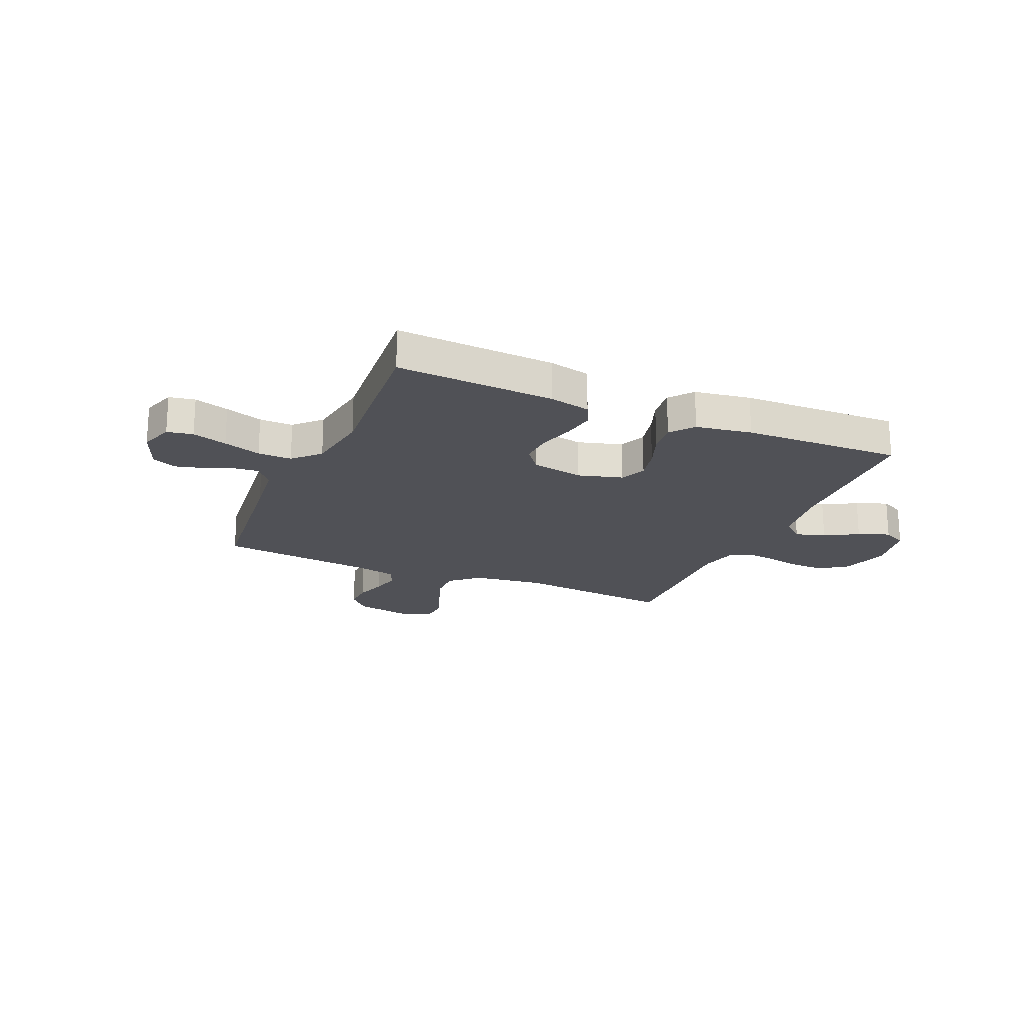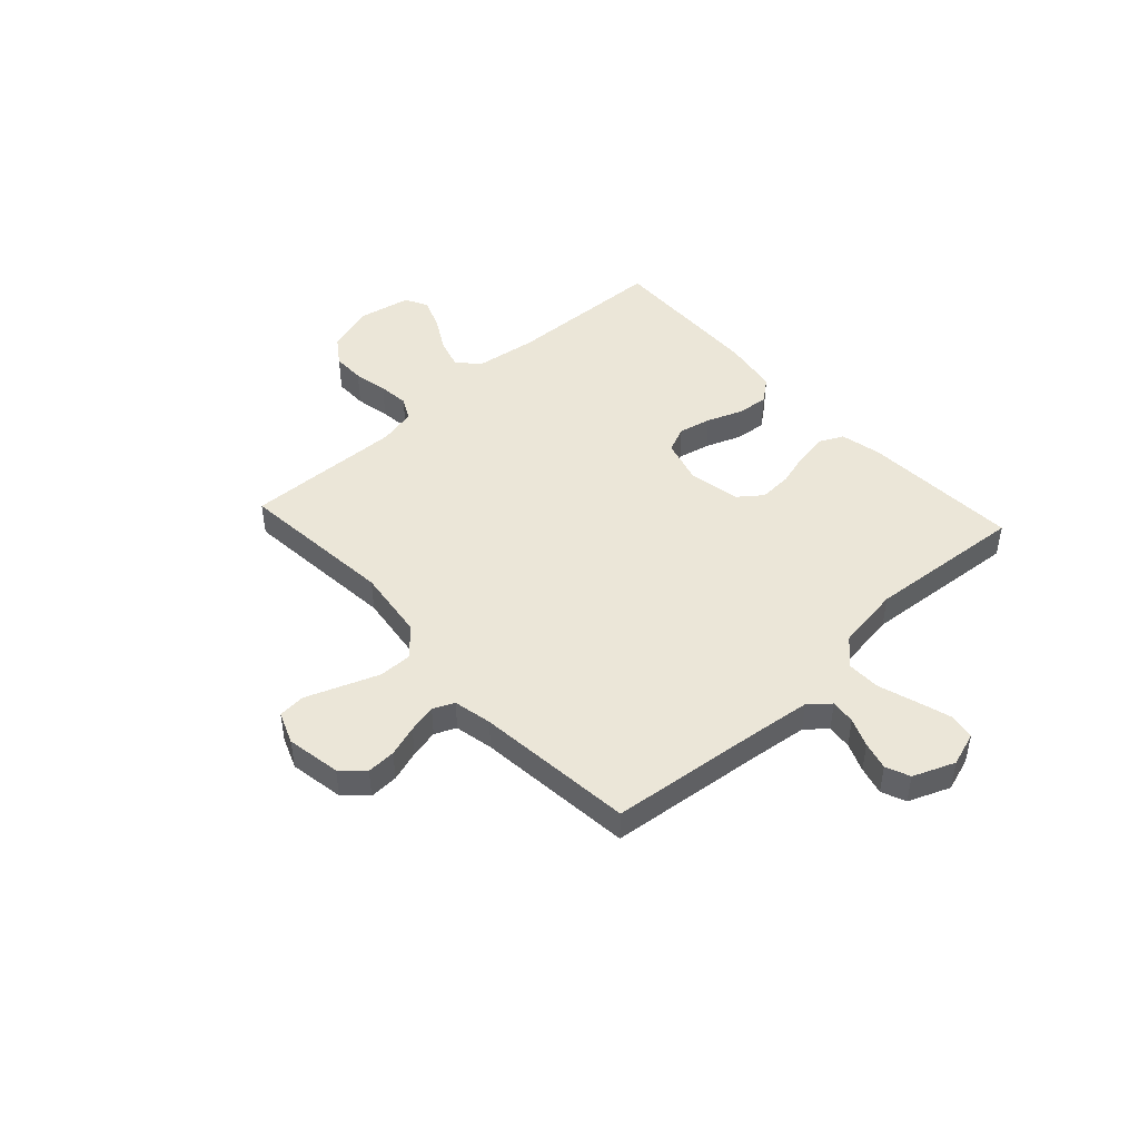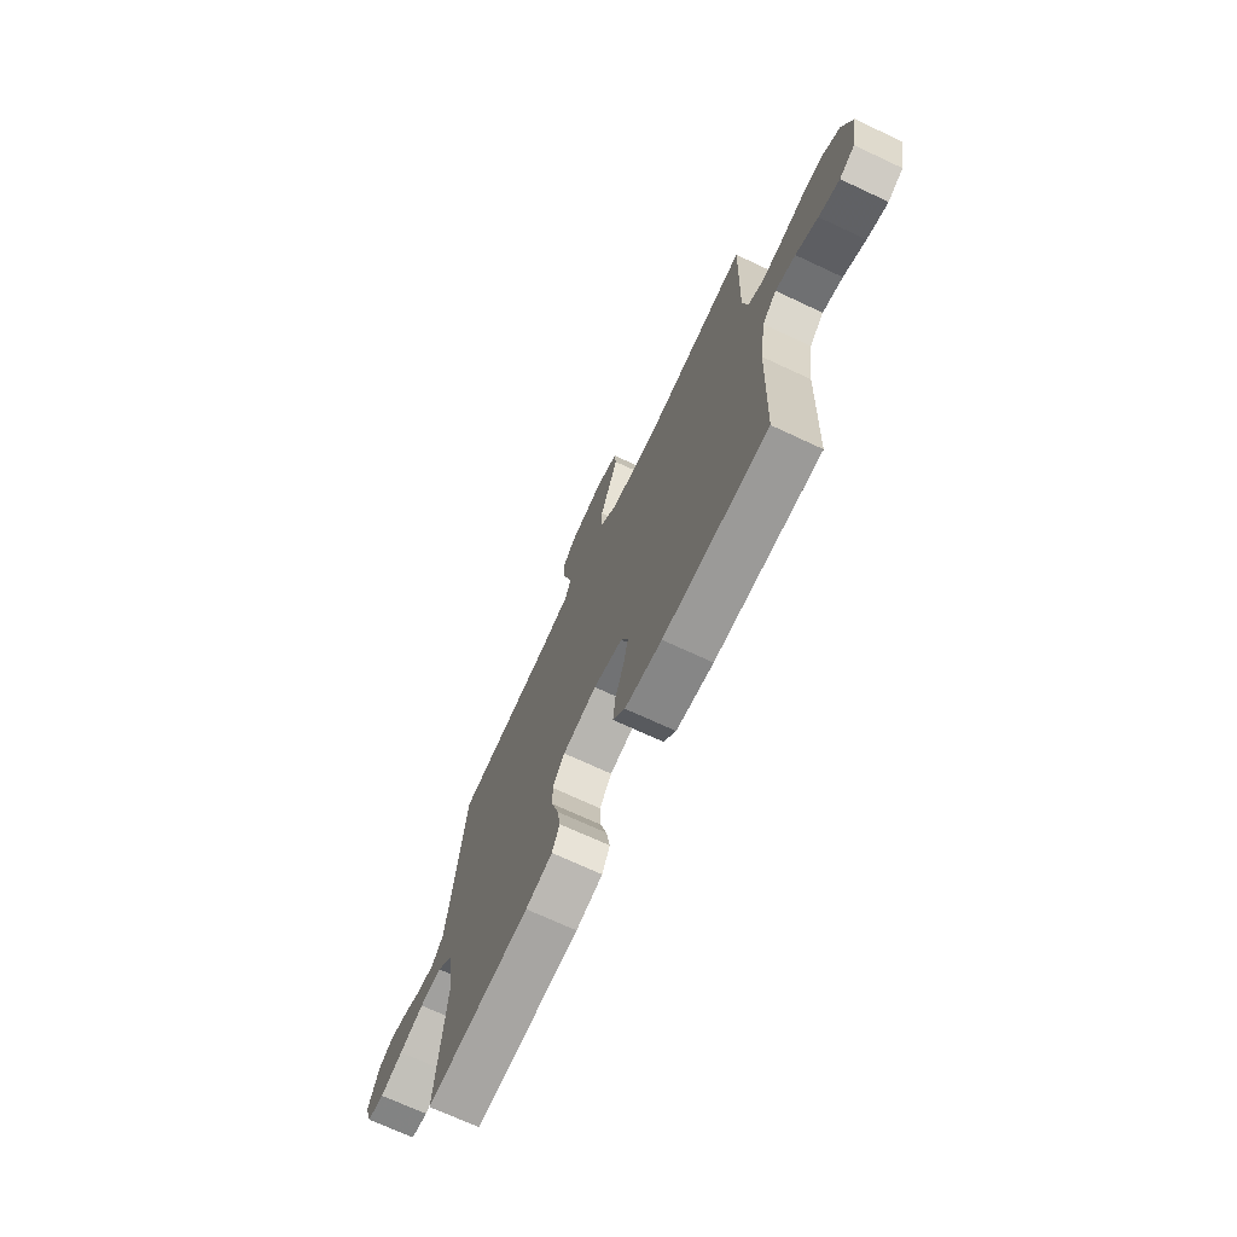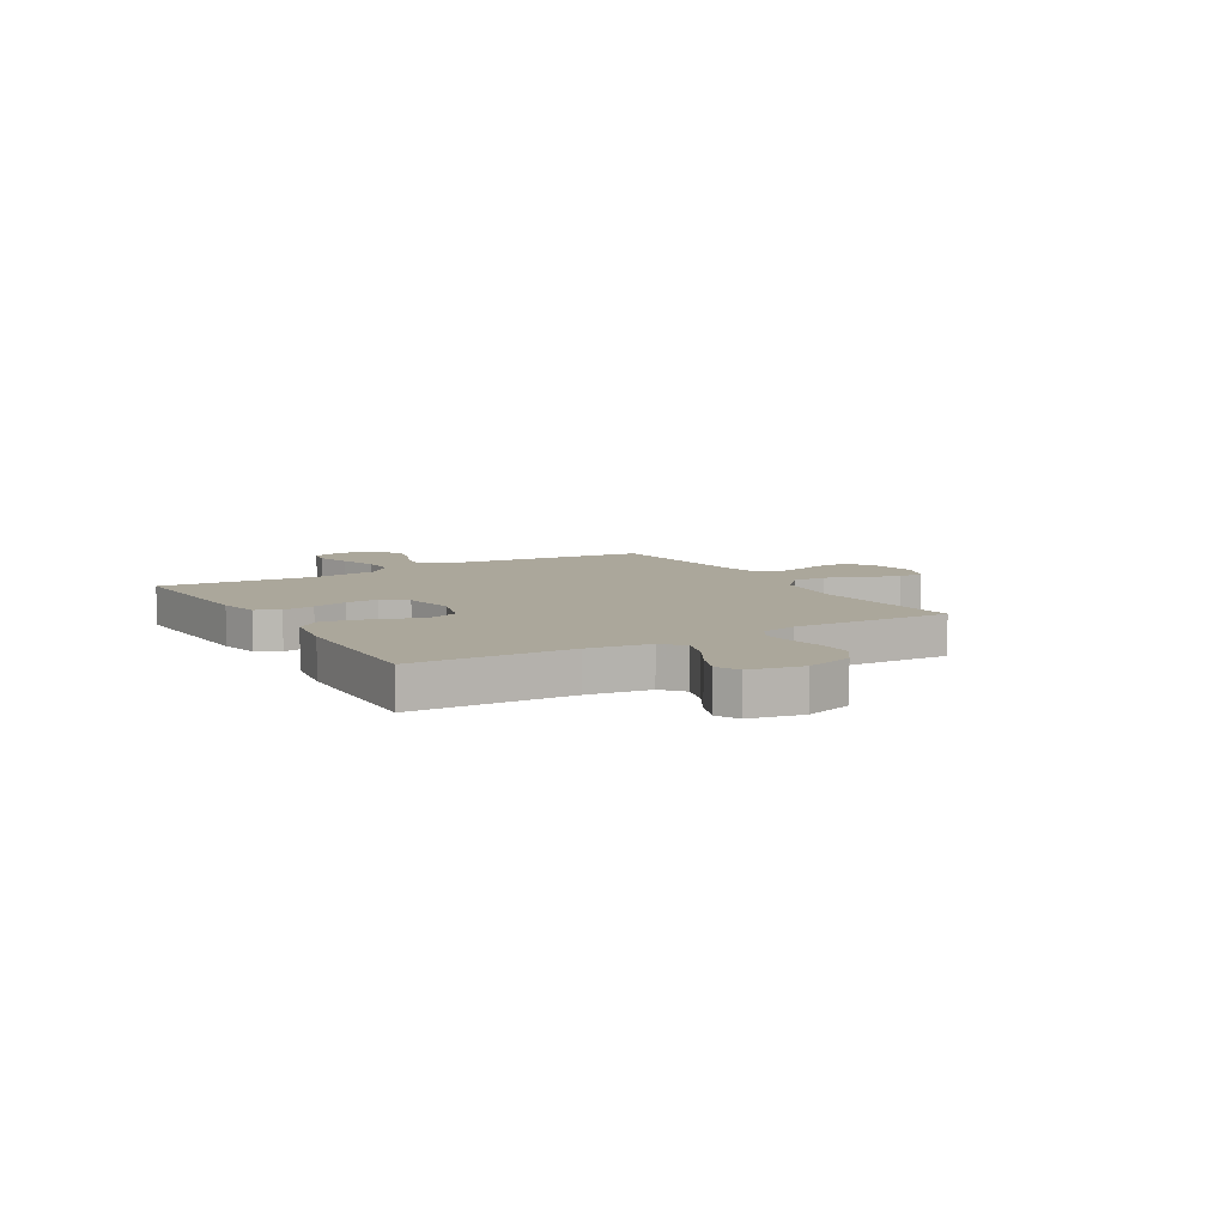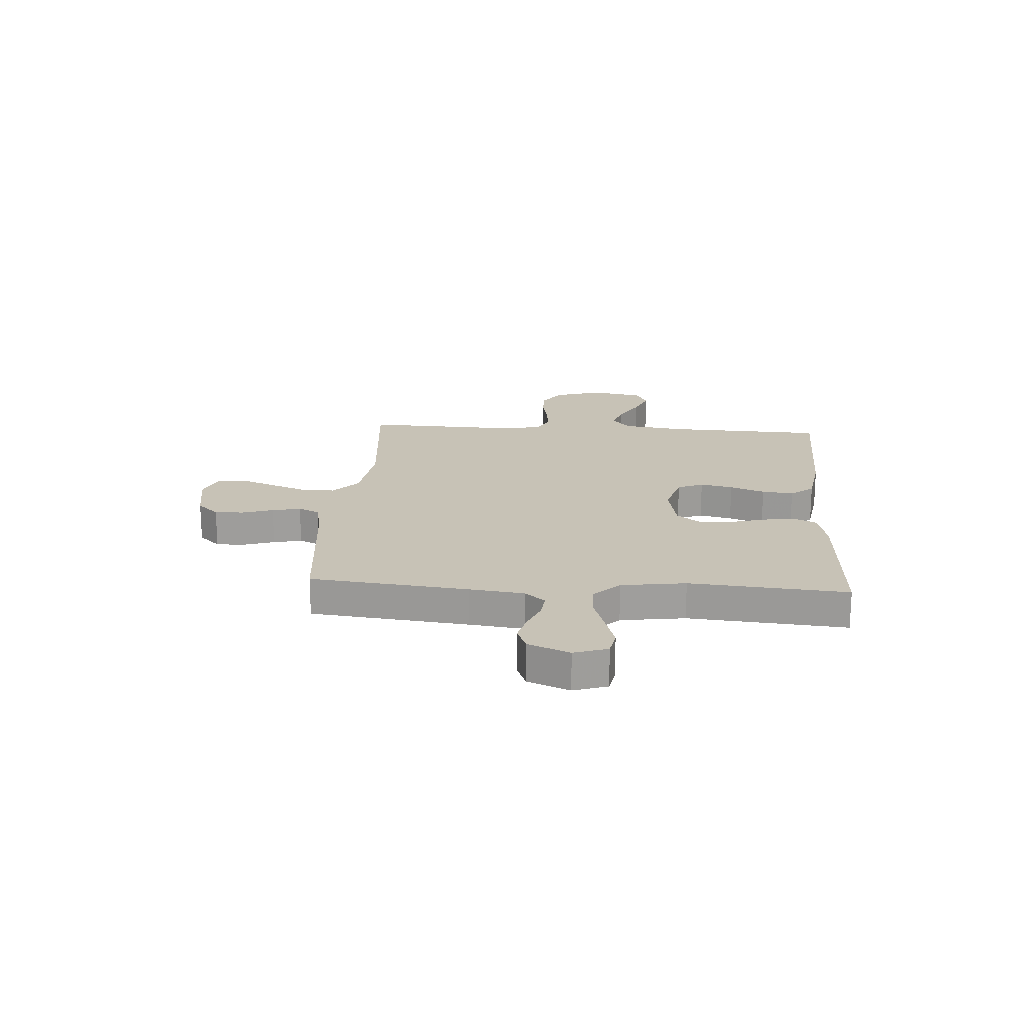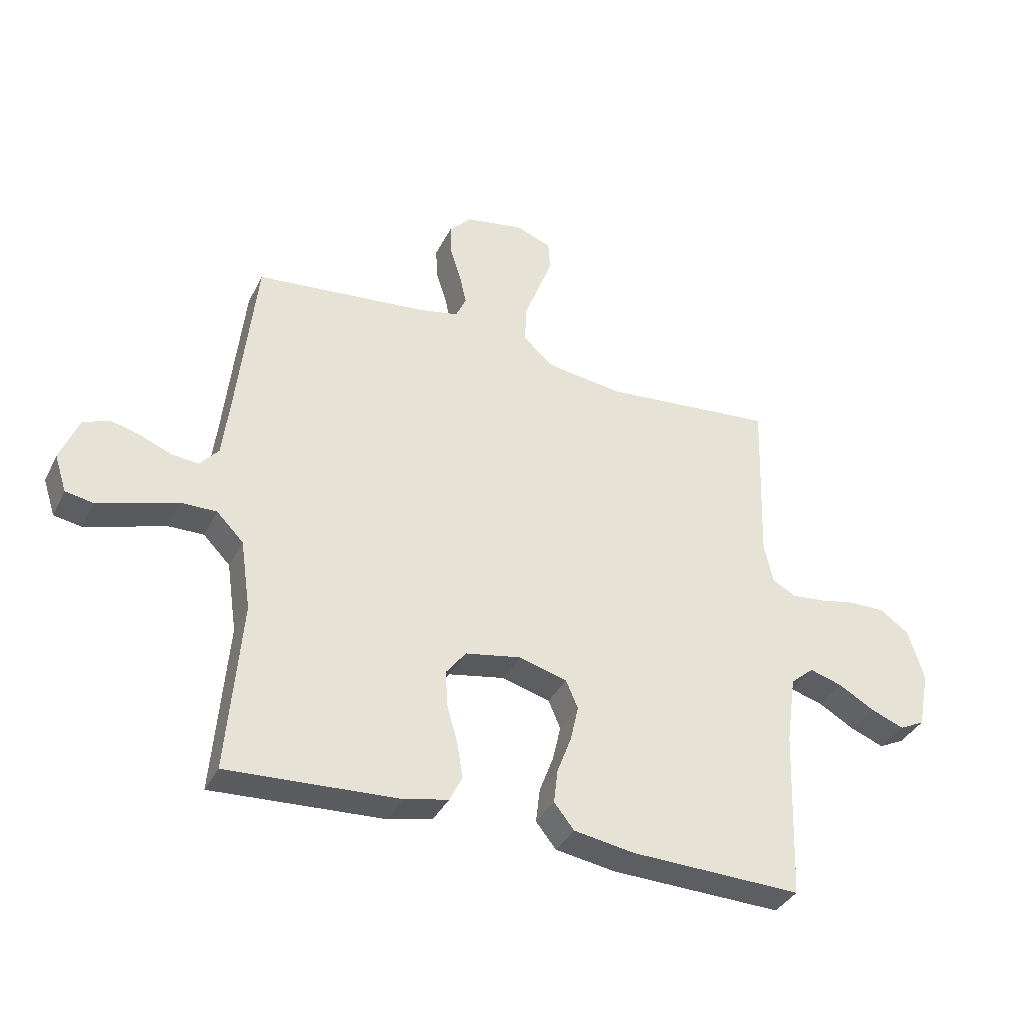
<metadata>
{"format":"obj","ext":"obj","renderer":"f3d","projection":"perspective","resolution":1024,"background":"white","views":[{"elev":-20.4,"azim":156.5,"up":"+Y"},{"elev":46.4,"azim":47.4,"up":"+Y"},{"elev":-71.0,"azim":-115.0,"up":"+Z"},{"elev":8.1,"azim":-120.6,"up":"+Y"},{"elev":19.3,"azim":93.9,"up":"+Y"},{"elev":-36.5,"azim":156.0,"up":"+Z"}]}
</metadata>
<code>
v -0.5 0.07 -0.5
v -0.511 0.07 -0.2
v -0.528 0.07 -0.081
v -0.569 0.07 -0.046
v -0.626 0.07 -0.063
v -0.689 0.07 -0.099
v -0.748 0.07 -0.122
v -0.792 0.07 -0.1
v -0.812 0.07 0
v -0.784 0.07 0.091
v -0.733 0.07 0.127
v -0.671 0.07 0.127
v -0.606 0.07 0.114
v -0.548 0.07 0.108
v -0.506 0.07 0.13
v -0.49 0.07 0.2
v -0.5 0.07 0.5
v -0.2 0.07 0.472
v -0.065 0.07 0.49
v -0.012 0.07 0.537
v -0.013 0.07 0.601
v -0.04 0.07 0.672
v -0.065 0.07 0.738
v -0.061 0.07 0.789
v 0 0.07 0.813
v 0.103 0.07 0.795
v 0.142 0.07 0.754
v 0.14 0.07 0.699
v 0.121 0.07 0.64
v 0.109 0.07 0.586
v 0.127 0.07 0.546
v 0.2 0.07 0.531
v 0.5 0.07 0.5
v 0.533 0.07 0.2
v 0.546 0.07 0.095
v 0.579 0.07 0.057
v 0.626 0.07 0.062
v 0.68 0.07 0.084
v 0.733 0.07 0.098
v 0.779 0.07 0.079
v 0.811 0.07 0
v 0.79 0.07 -0.064
v 0.741 0.07 -0.073
v 0.675 0.07 -0.053
v 0.604 0.07 -0.03
v 0.54 0.07 -0.029
v 0.493 0.07 -0.077
v 0.475 0.07 -0.2
v 0.5 0.07 -0.5
v 0.2 0.07 -0.484
v 0.123 0.07 -0.467
v 0.101 0.07 -0.422
v 0.111 0.07 -0.361
v 0.13 0.07 -0.294
v 0.133 0.07 -0.232
v 0.098 0.07 -0.187
v 0 0.07 -0.169
v -0.084 0.07 -0.193
v -0.105 0.07 -0.242
v -0.091 0.07 -0.304
v -0.066 0.07 -0.37
v -0.059 0.07 -0.43
v -0.094 0.07 -0.474
v -0.2 0.07 -0.491
v -0.5 0 -0.5
v -0.511 0 -0.2
v -0.528 0 -0.081
v -0.569 0 -0.046
v -0.626 0 -0.063
v -0.689 0 -0.099
v -0.748 0 -0.122
v -0.792 0 -0.1
v -0.812 0 0
v -0.784 0 0.091
v -0.733 0 0.127
v -0.671 0 0.127
v -0.606 0 0.114
v -0.548 0 0.108
v -0.506 0 0.13
v -0.49 0 0.2
v -0.5 0 0.5
v -0.2 0 0.472
v -0.065 0 0.49
v -0.012 0 0.537
v -0.013 0 0.601
v -0.04 0 0.672
v -0.065 0 0.738
v -0.061 0 0.789
v 0 0 0.813
v 0.103 0 0.795
v 0.142 0 0.754
v 0.14 0 0.699
v 0.121 0 0.64
v 0.109 0 0.586
v 0.127 0 0.546
v 0.2 0 0.531
v 0.5 0 0.5
v 0.533 0 0.2
v 0.546 0 0.095
v 0.579 0 0.057
v 0.626 0 0.062
v 0.68 0 0.084
v 0.733 0 0.098
v 0.779 0 0.079
v 0.811 0 0
v 0.79 0 -0.064
v 0.741 0 -0.073
v 0.675 0 -0.053
v 0.604 0 -0.03
v 0.54 0 -0.029
v 0.493 0 -0.077
v 0.475 0 -0.2
v 0.5 0 -0.5
v 0.2 0 -0.484
v 0.123 0 -0.467
v 0.101 0 -0.422
v 0.111 0 -0.361
v 0.13 0 -0.294
v 0.133 0 -0.232
v 0.098 0 -0.187
v 0 0 -0.169
v -0.084 0 -0.193
v -0.105 0 -0.242
v -0.091 0 -0.304
v -0.066 0 -0.37
v -0.059 0 -0.43
v -0.094 0 -0.474
v -0.2 0 -0.491
f 63 64 1 2
f 60 61 62 63
f 59 60 63 2
f 58 59 2 3
f 57 58 3 4
f 56 57 4
f 51 52 53 54
f 51 54 55
f 48 49 50 51
f 47 48 51 55
f 46 47 55 56
f 42 43 44 45
f 40 41 42 45
f 40 45 46
f 37 38 39 40
f 37 40 46 56
f 32 33 34
f 31 32 34 35
f 26 27 28 29
f 26 29 30
f 25 26 30
f 24 25 30 31
f 21 22 23 24
f 16 17 18
f 15 16 18 19
f 10 11 12 13
f 10 13 14
f 9 10 14
f 8 9 14
f 5 6 7 8
f 4 5 8 14
f 56 4 14 15
f 36 37 56
f 31 35 36 56
f 21 24 31
f 20 21 31 56
f 19 20 56
f 15 19 56
f 66 65 128 127
f 127 126 125 124
f 66 127 124 123
f 67 66 123 122
f 68 67 122 121
f 68 121 120
f 118 117 116 115
f 119 118 115
f 115 114 113 112
f 119 115 112 111
f 120 119 111 110
f 109 108 107 106
f 109 106 105 104
f 110 109 104
f 104 103 102 101
f 120 110 104 101
f 98 97 96
f 99 98 96 95
f 93 92 91 90
f 94 93 90
f 94 90 89
f 95 94 89 88
f 88 87 86 85
f 82 81 80
f 83 82 80 79
f 77 76 75 74
f 78 77 74
f 78 74 73
f 78 73 72
f 72 71 70 69
f 78 72 69 68
f 79 78 68 120
f 120 101 100
f 120 100 99 95
f 95 88 85
f 120 95 85 84
f 120 84 83
f 120 83 79
f 1 65 66 2
f 2 66 67 3
f 3 67 68 4
f 4 68 69 5
f 5 69 70 6
f 6 70 71 7
f 7 71 72 8
f 8 72 73 9
f 9 73 74 10
f 10 74 75 11
f 11 75 76 12
f 12 76 77 13
f 13 77 78 14
f 14 78 79 15
f 15 79 80 16
f 16 80 81 17
f 17 81 82 18
f 18 82 83 19
f 19 83 84 20
f 20 84 85 21
f 21 85 86 22
f 22 86 87 23
f 23 87 88 24
f 24 88 89 25
f 25 89 90 26
f 26 90 91 27
f 27 91 92 28
f 28 92 93 29
f 29 93 94 30
f 30 94 95 31
f 31 95 96 32
f 32 96 97 33
f 33 97 98 34
f 34 98 99 35
f 35 99 100 36
f 36 100 101 37
f 37 101 102 38
f 38 102 103 39
f 39 103 104 40
f 40 104 105 41
f 41 105 106 42
f 42 106 107 43
f 43 107 108 44
f 44 108 109 45
f 45 109 110 46
f 46 110 111 47
f 47 111 112 48
f 48 112 113 49
f 49 113 114 50
f 50 114 115 51
f 51 115 116 52
f 52 116 117 53
f 53 117 118 54
f 54 118 119 55
f 55 119 120 56
f 56 120 121 57
f 57 121 122 58
f 58 122 123 59
f 59 123 124 60
f 60 124 125 61
f 61 125 126 62
f 62 126 127 63
f 63 127 128 64
f 64 128 65 1

</code>
